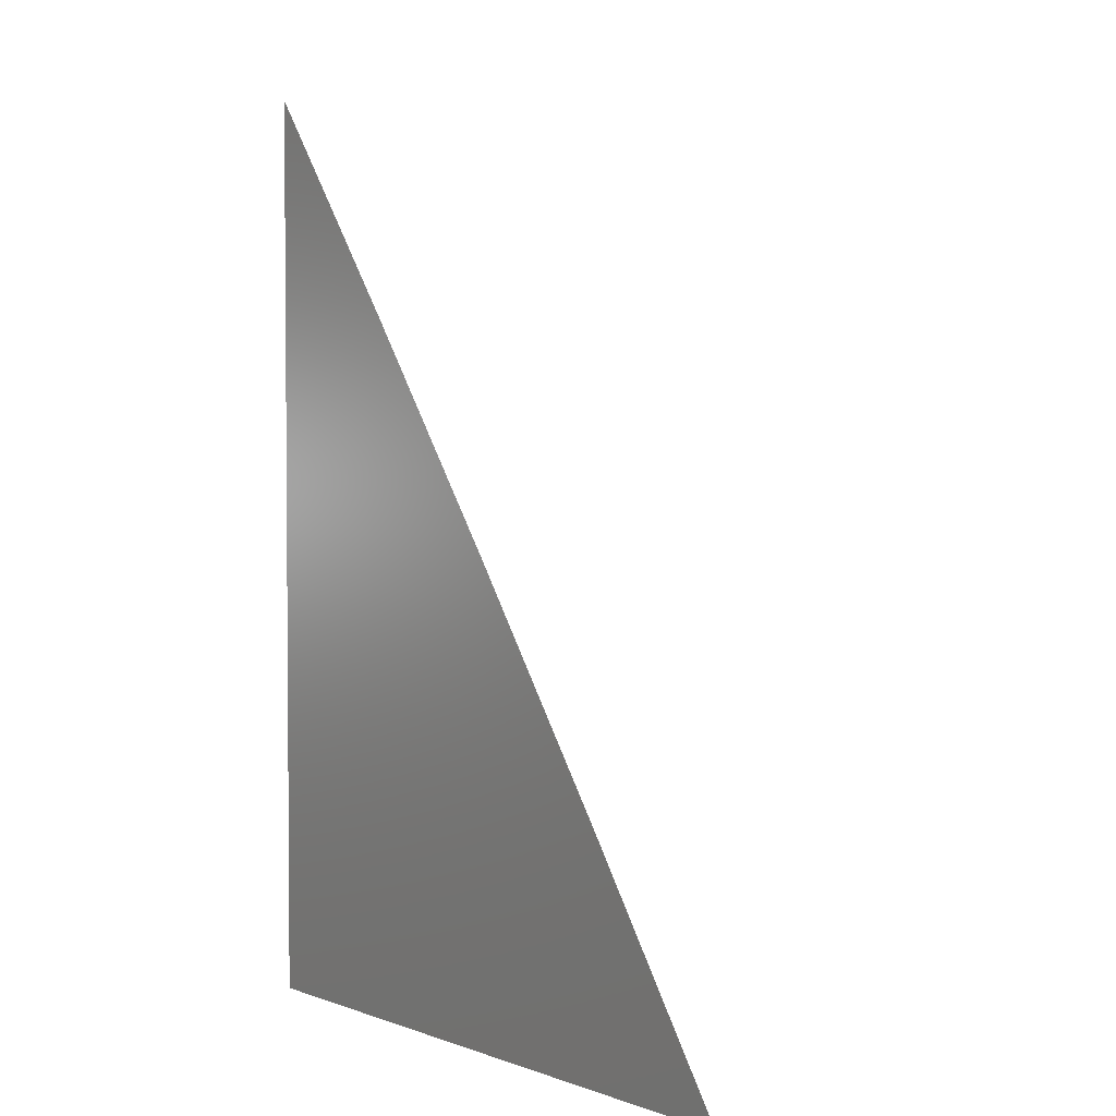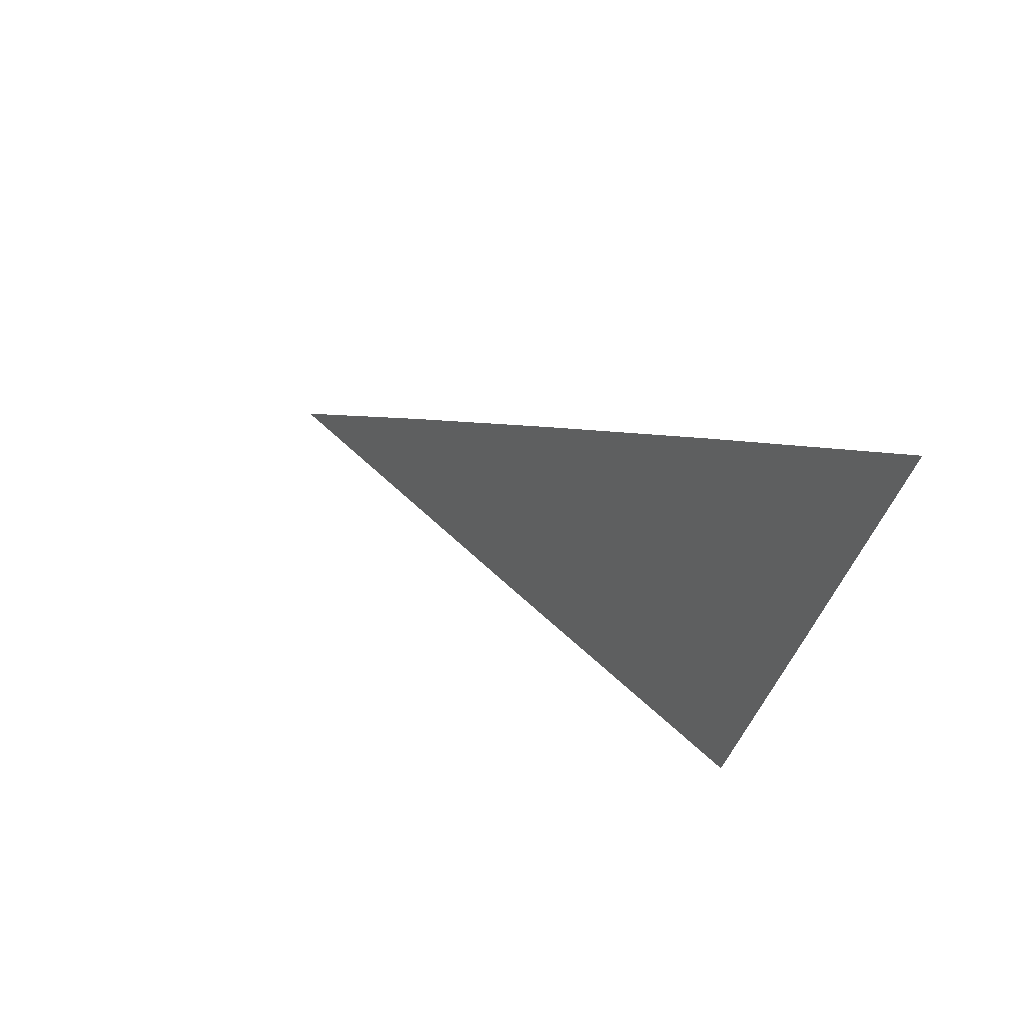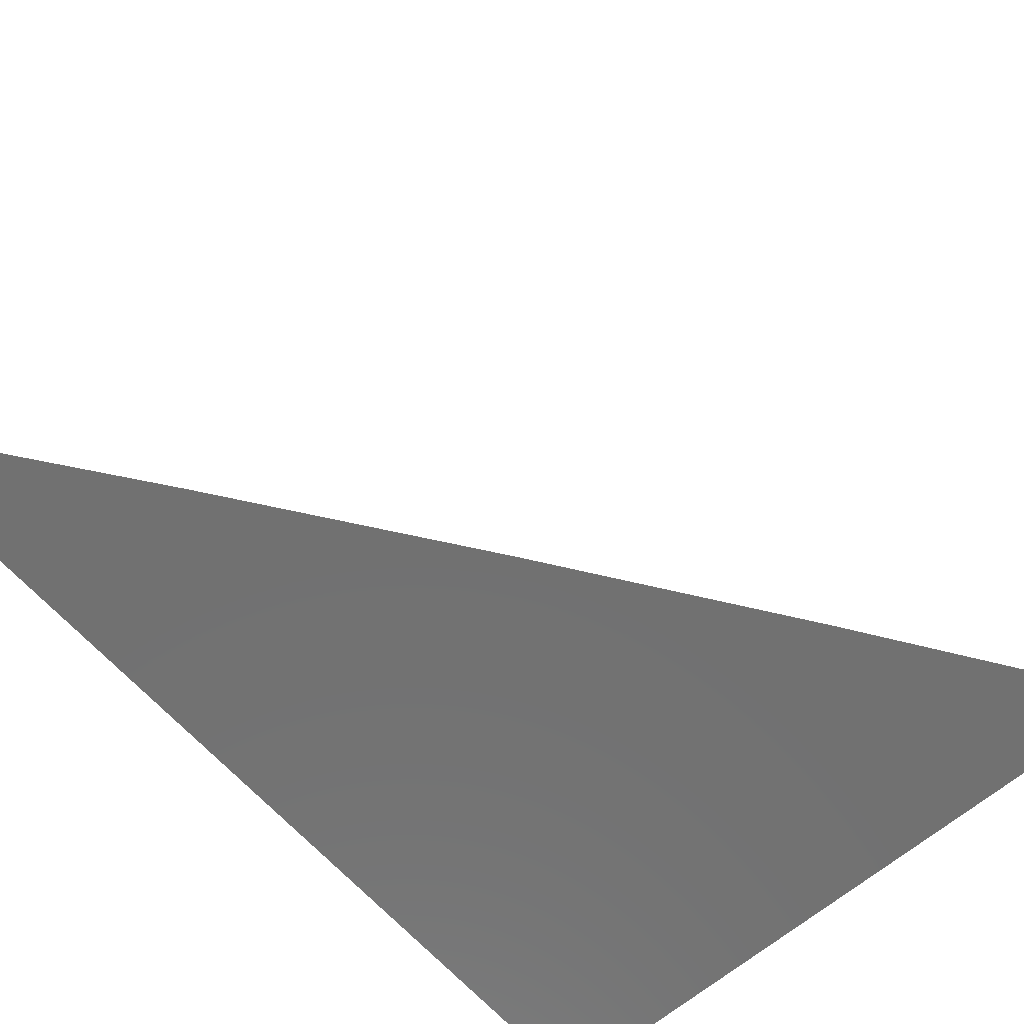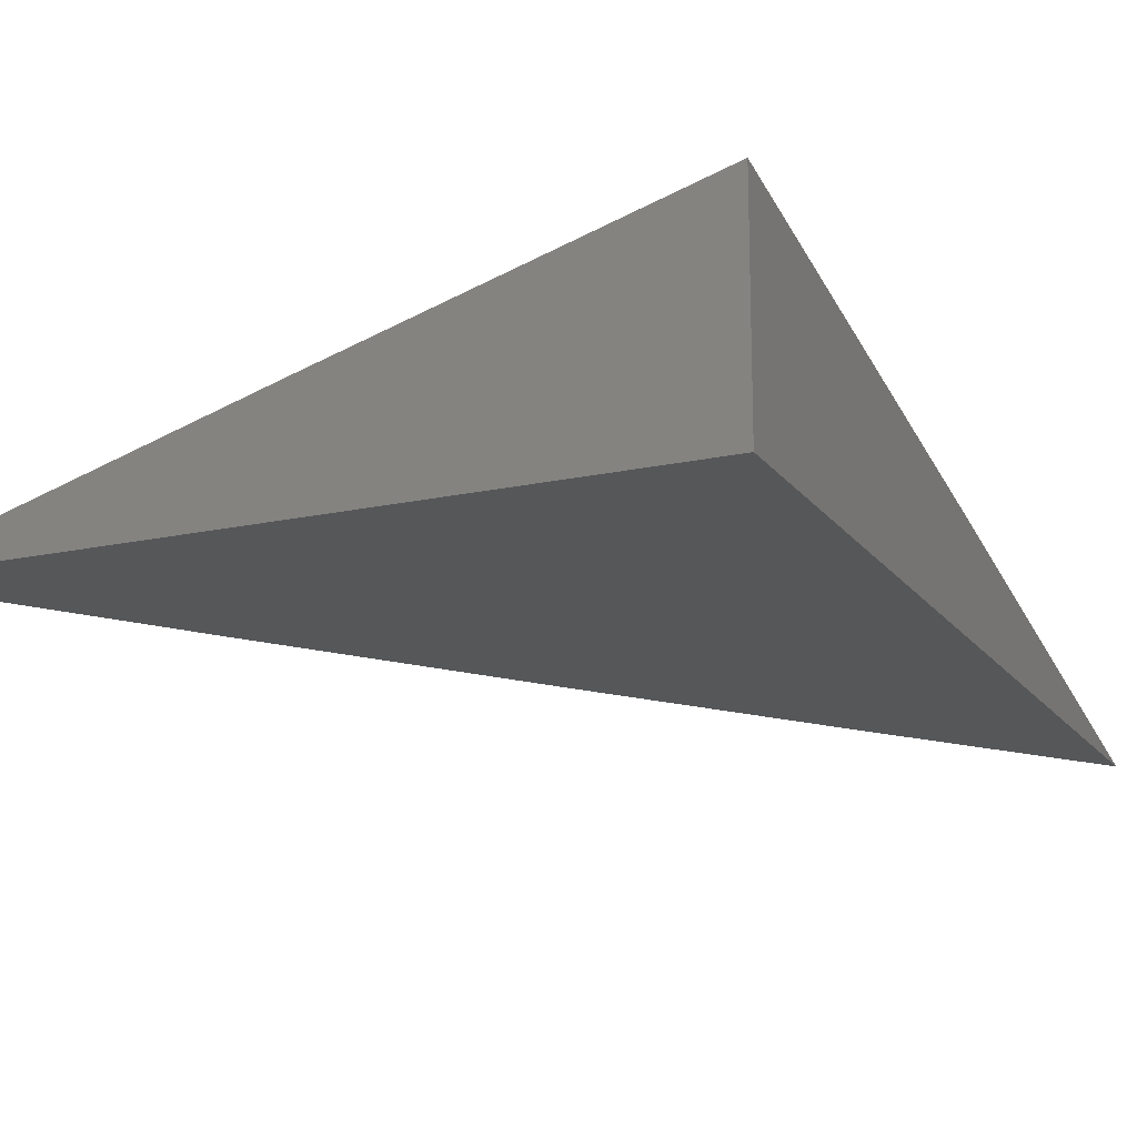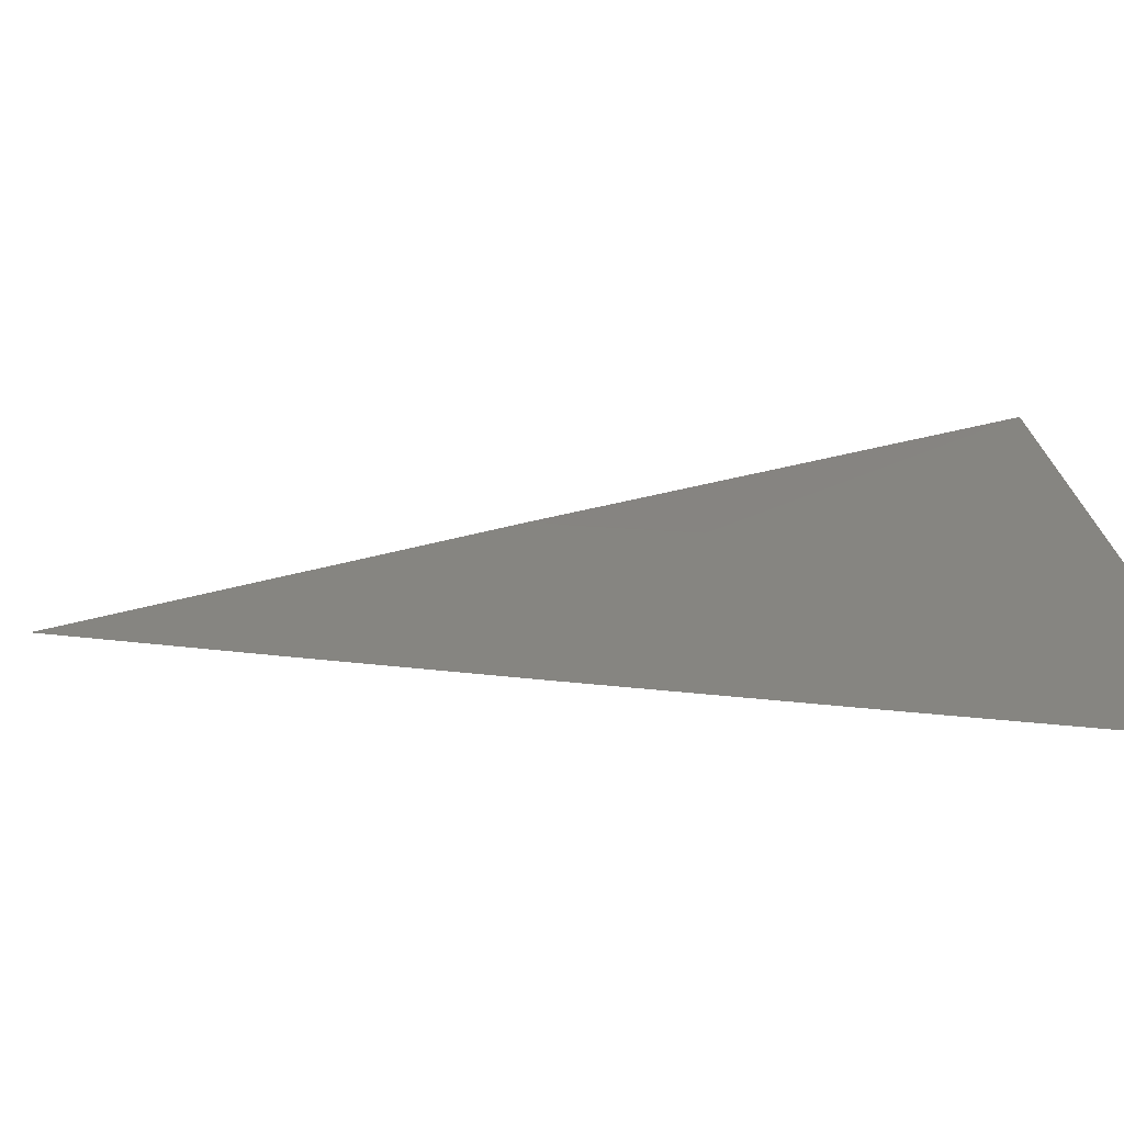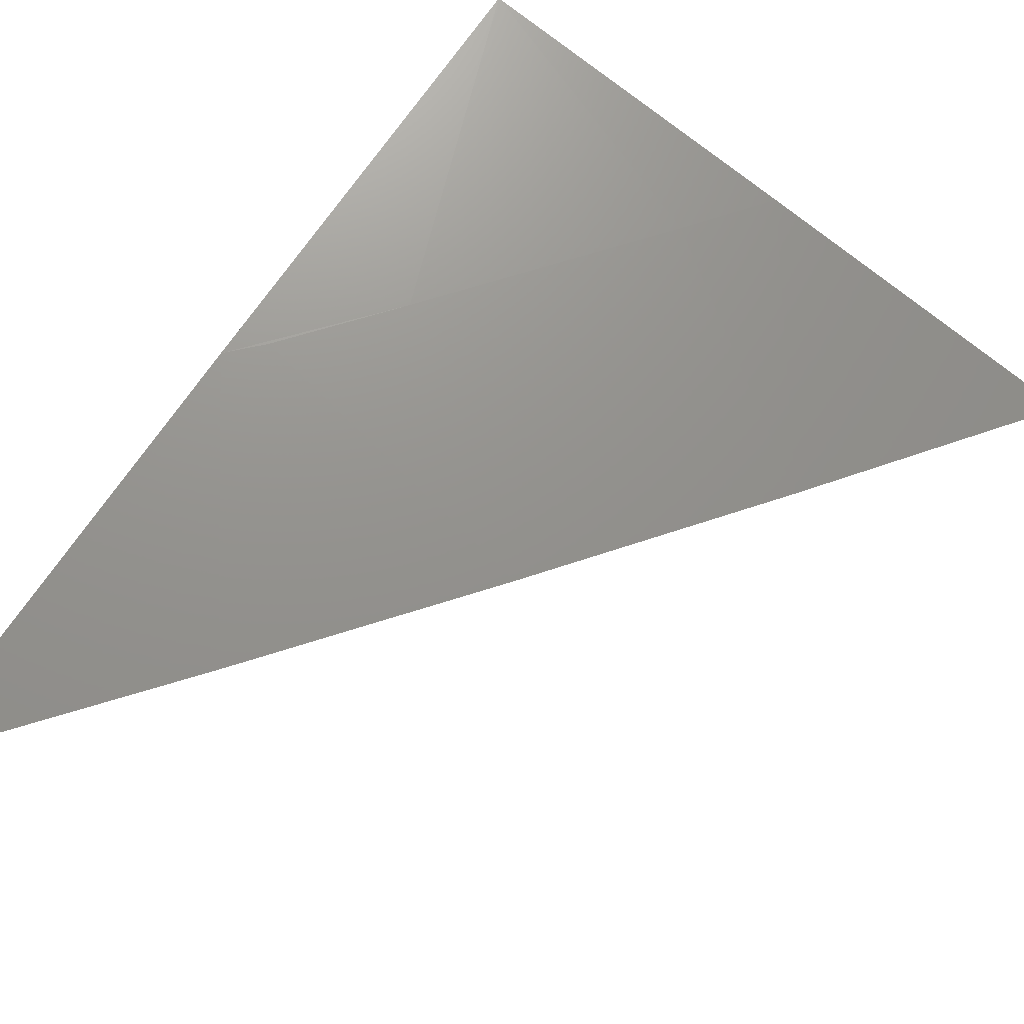
<metadata>
{"format":"stl","ext":"stl","renderer":"f3d","projection":"perspective","resolution":1024,"background":"white","views":[{"elev":2.9,"azim":-129.0,"up":"+Y"},{"elev":78.1,"azim":24.8,"up":"+Y"},{"elev":-62.8,"azim":-138.9,"up":"+Z"},{"elev":-17.0,"azim":24.1,"up":"+Z"},{"elev":6.3,"azim":-95.1,"up":"+Z"},{"elev":53.2,"azim":-145.9,"up":"+Z"}]}
</metadata>
<code>
# stl→obj: 12 verts, 20 faces
v -3 2.154 11
v -3.028 2.116 11
v -3 2.077 11.02
v -3.005 2.071 11.02
v -3.018 2.052 11.02
v -3.056 2.078 11
v -3.083 2.039 11
v -3.109 2 11
v -3.055 2 11.02
v -3.045 2.014 11.02
v -3 2 11.03
v -3 2 11
f 1 2 3
f 3 2 4
f 3 4 5
f 5 4 6
f 5 6 7
f 2 6 4
f 8 9 7
f 7 9 10
f 7 10 5
f 5 10 11
f 5 11 3
f 9 11 10
f 11 9 12
f 12 9 8
f 8 7 12
f 12 7 6
f 12 6 2
f 2 1 12
f 1 3 12
f 12 3 11

</code>
